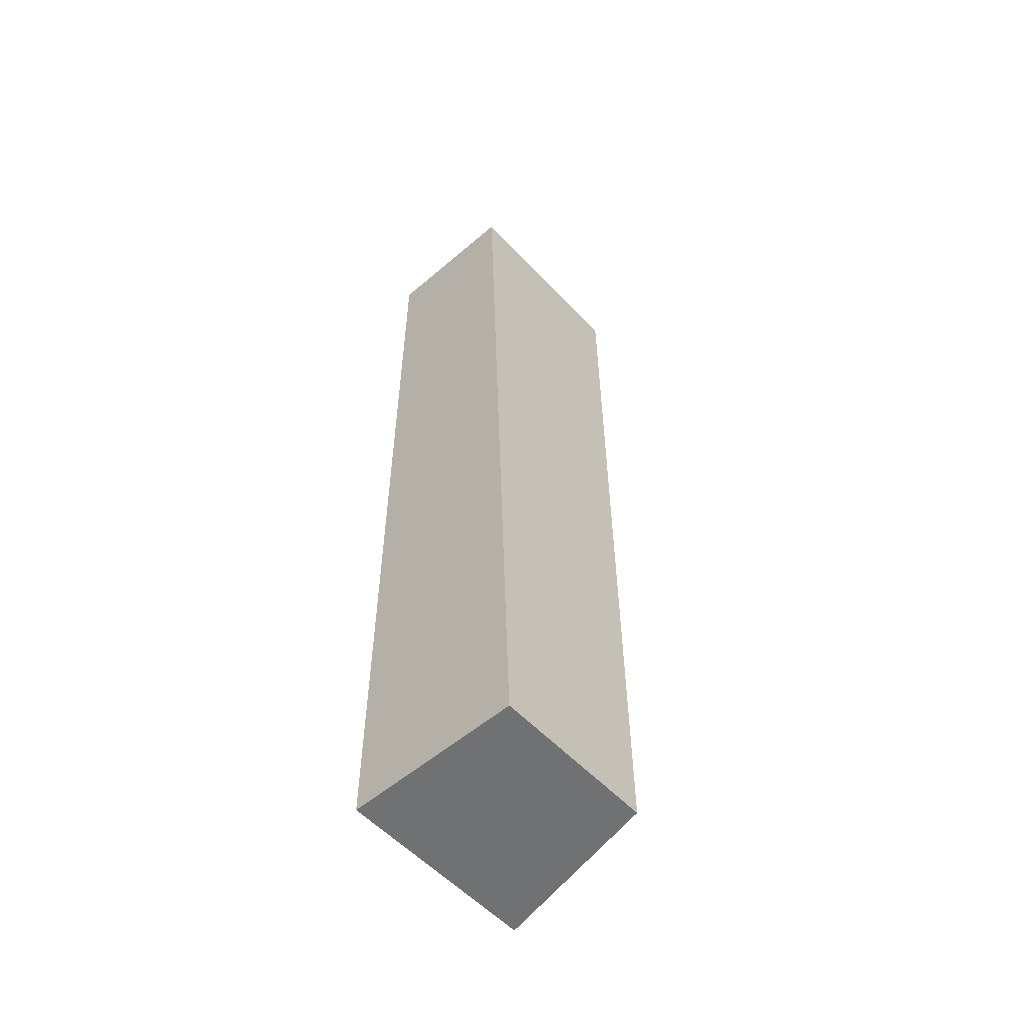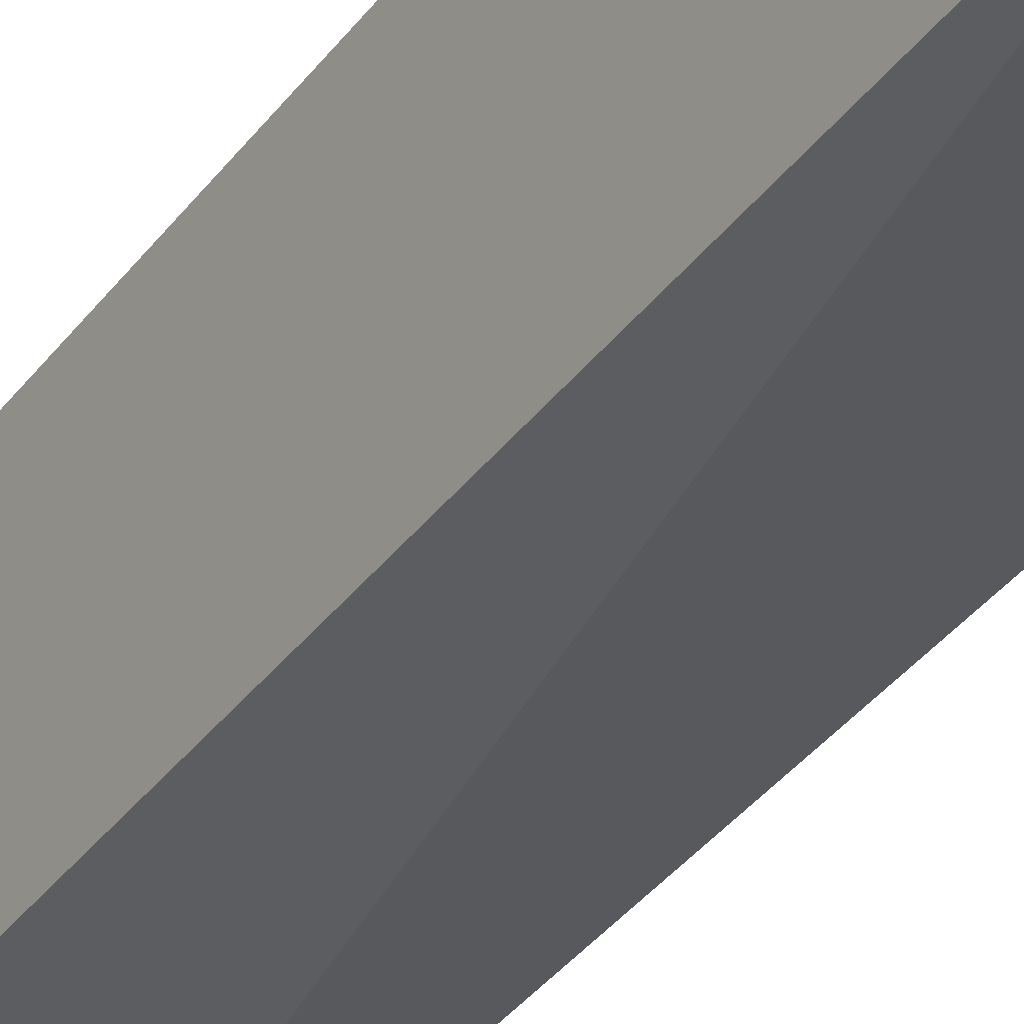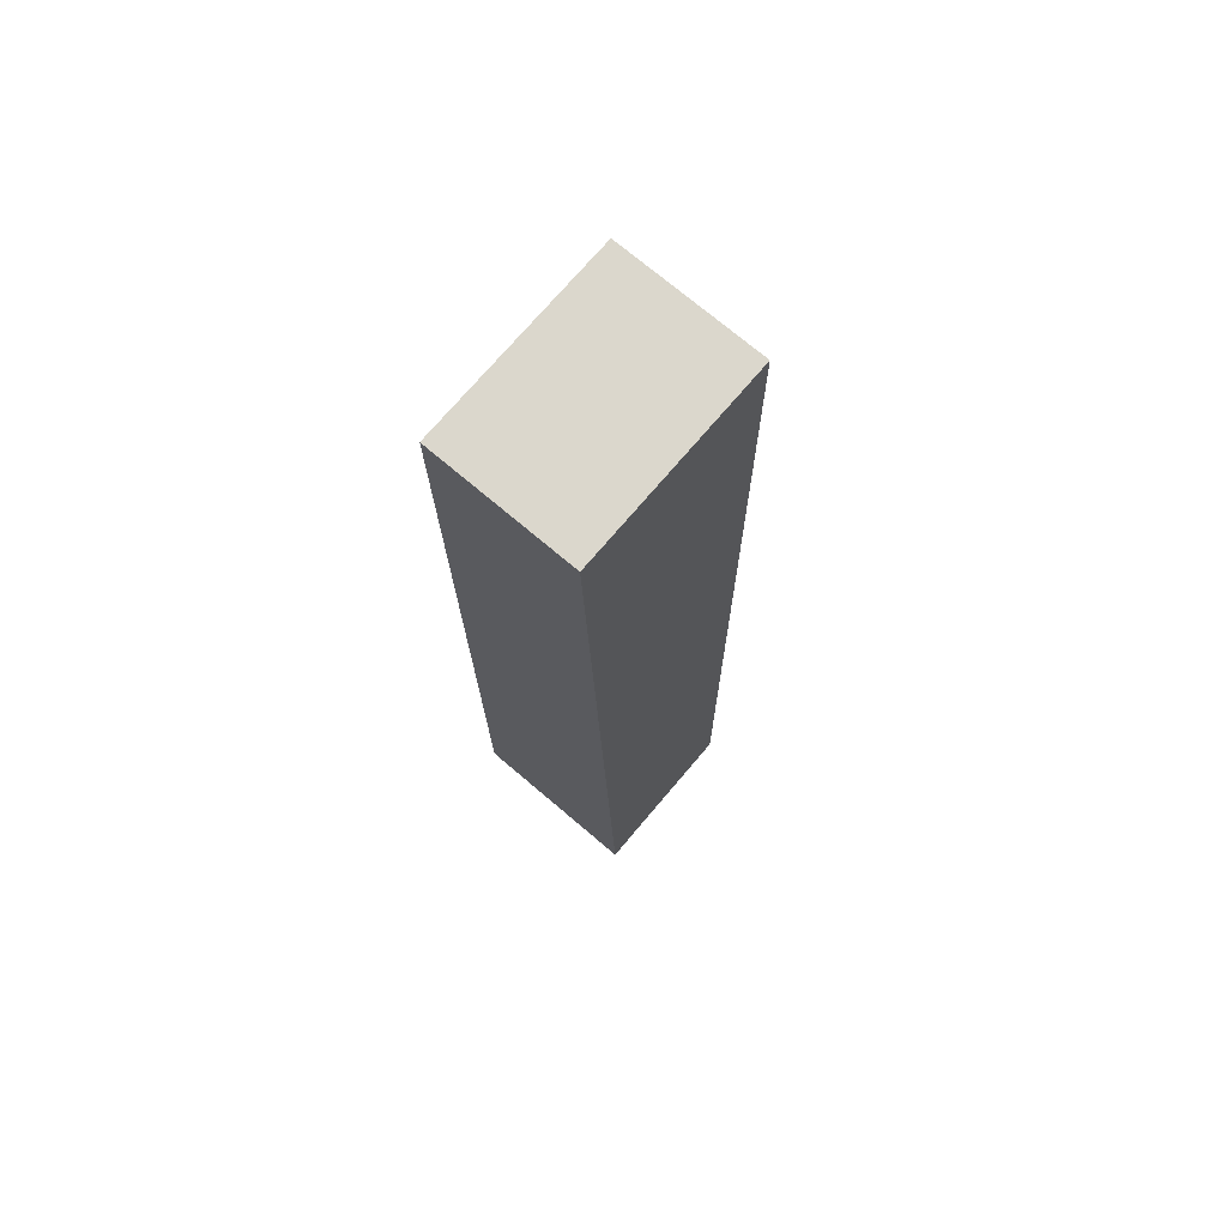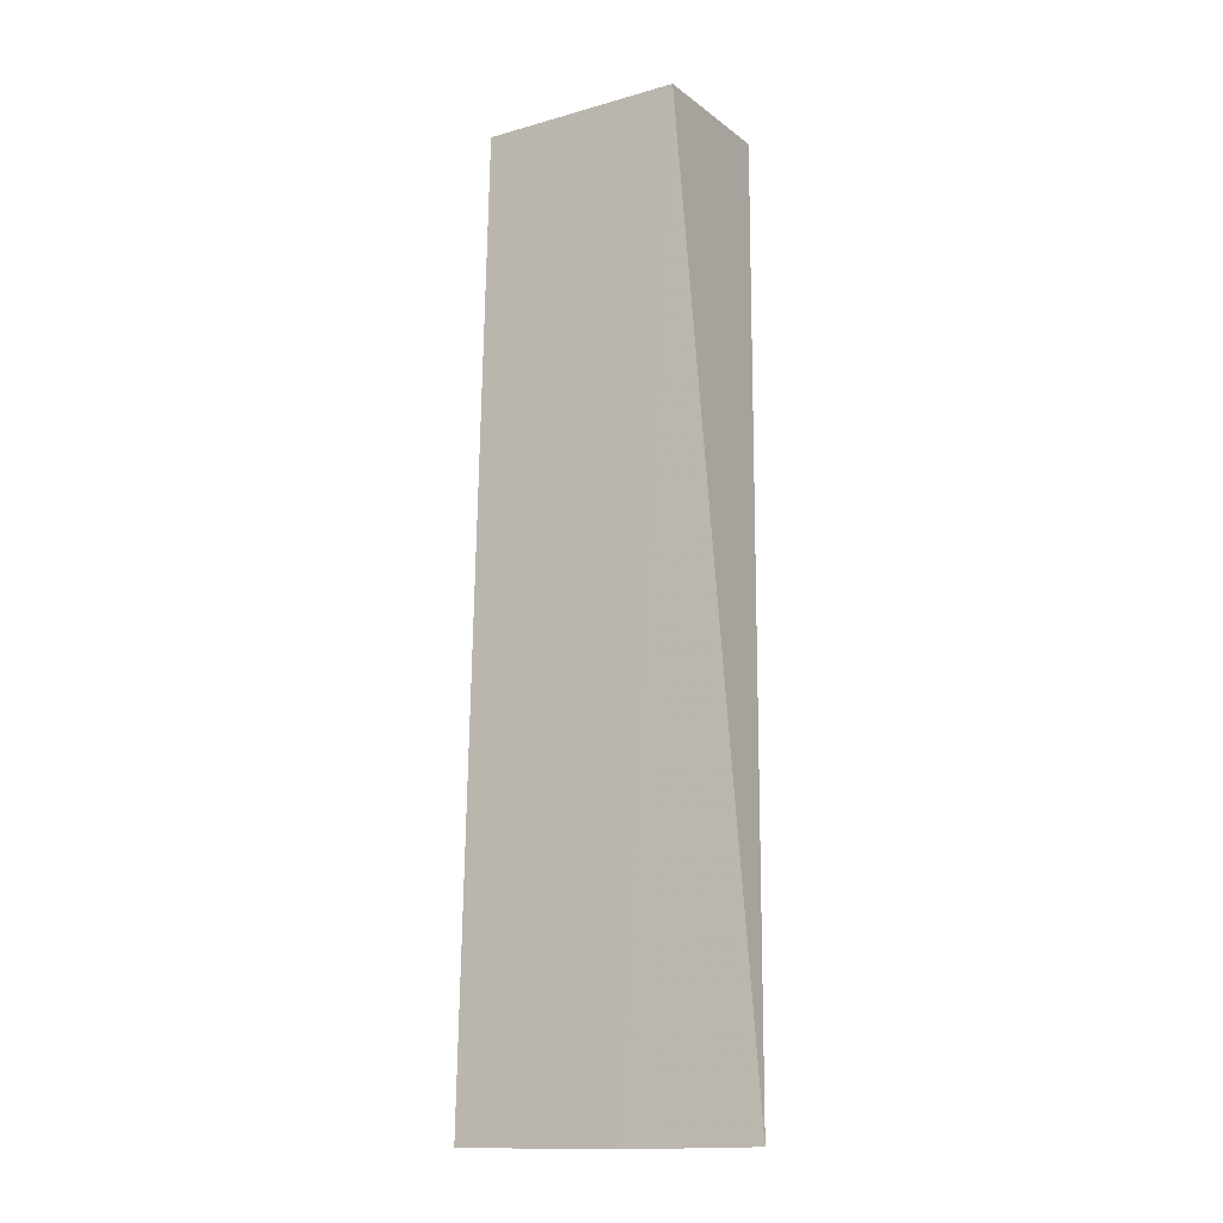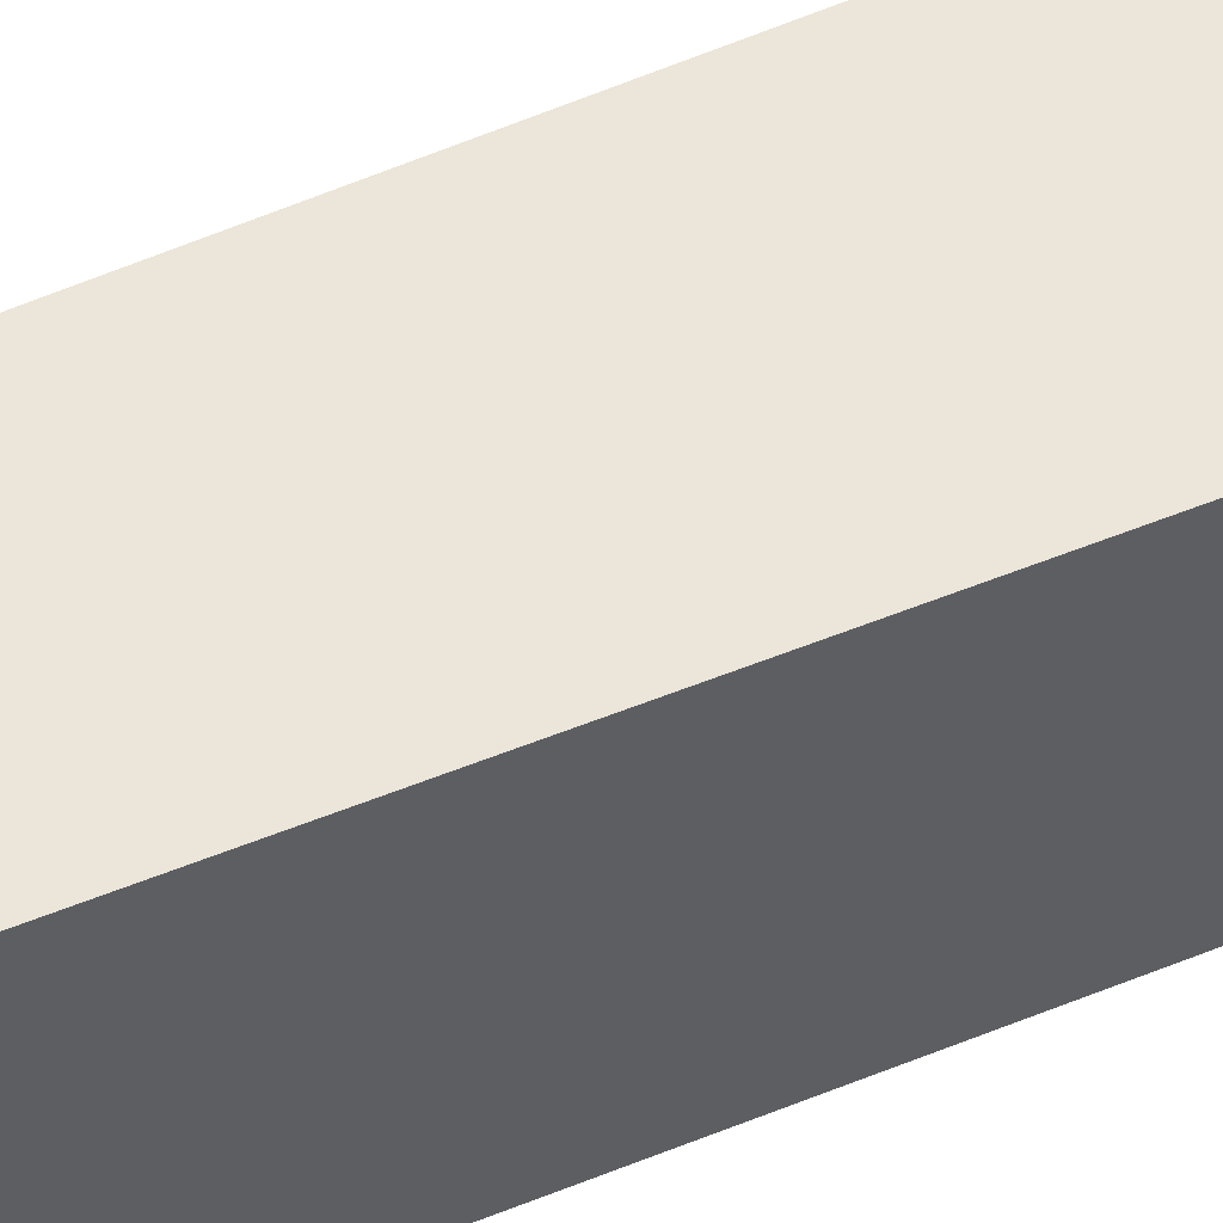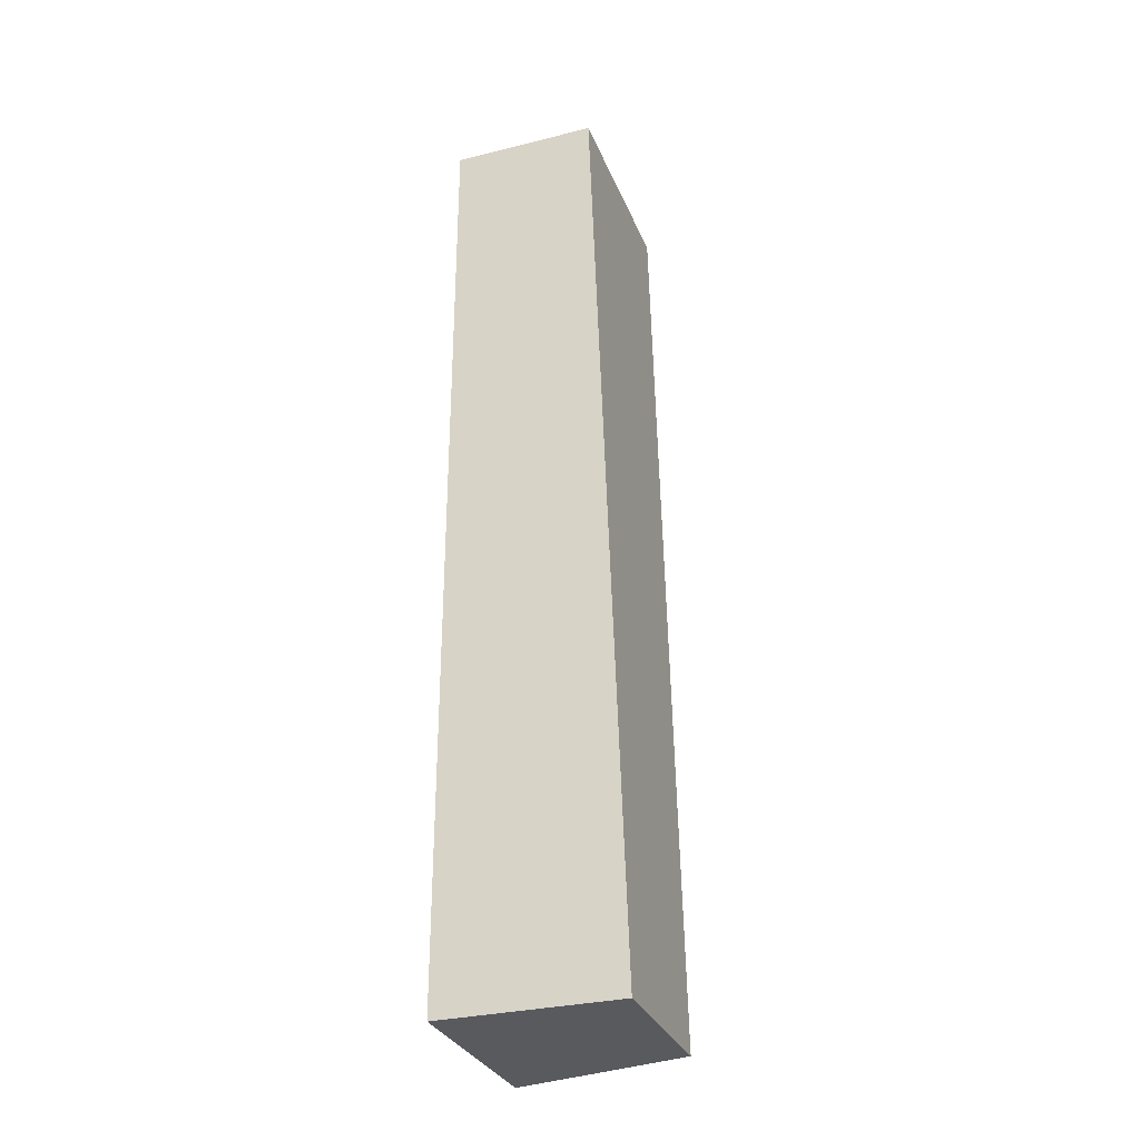
<metadata>
{"format":"obj","ext":"obj","renderer":"f3d","projection":"perspective","resolution":1024,"background":"white","views":[{"elev":-55.2,"azim":42.0,"up":"+Y"},{"elev":-37.0,"azim":-32.1,"up":"+Z"},{"elev":73.1,"azim":40.3,"up":"+Y"},{"elev":-13.5,"azim":122.2,"up":"+Y"},{"elev":56.0,"azim":-113.0,"up":"+Z"},{"elev":-30.9,"azim":19.6,"up":"+Y"}]}
</metadata>
<code>
v 0.01 0.08 -0.007727
v 0.012 0.02091 -0.007727
v 0.01 0.08 -0.02045
v 0.0009091 0.08 -0.02045
v 0.0009091 0.02091 -0.007727
v 0.0009091 0.08 -0.007727
v 0.0009091 0.02091 -0.02045
v 0.012 0.02091 -0.018
f 1 3 4
f 5 2 1
f 6 5 1
f 6 1 4
f 6 4 5
f 7 2 5
f 7 5 4
f 7 4 3
f 8 7 3
f 8 2 7
f 8 1 2
f 8 3 1

</code>
